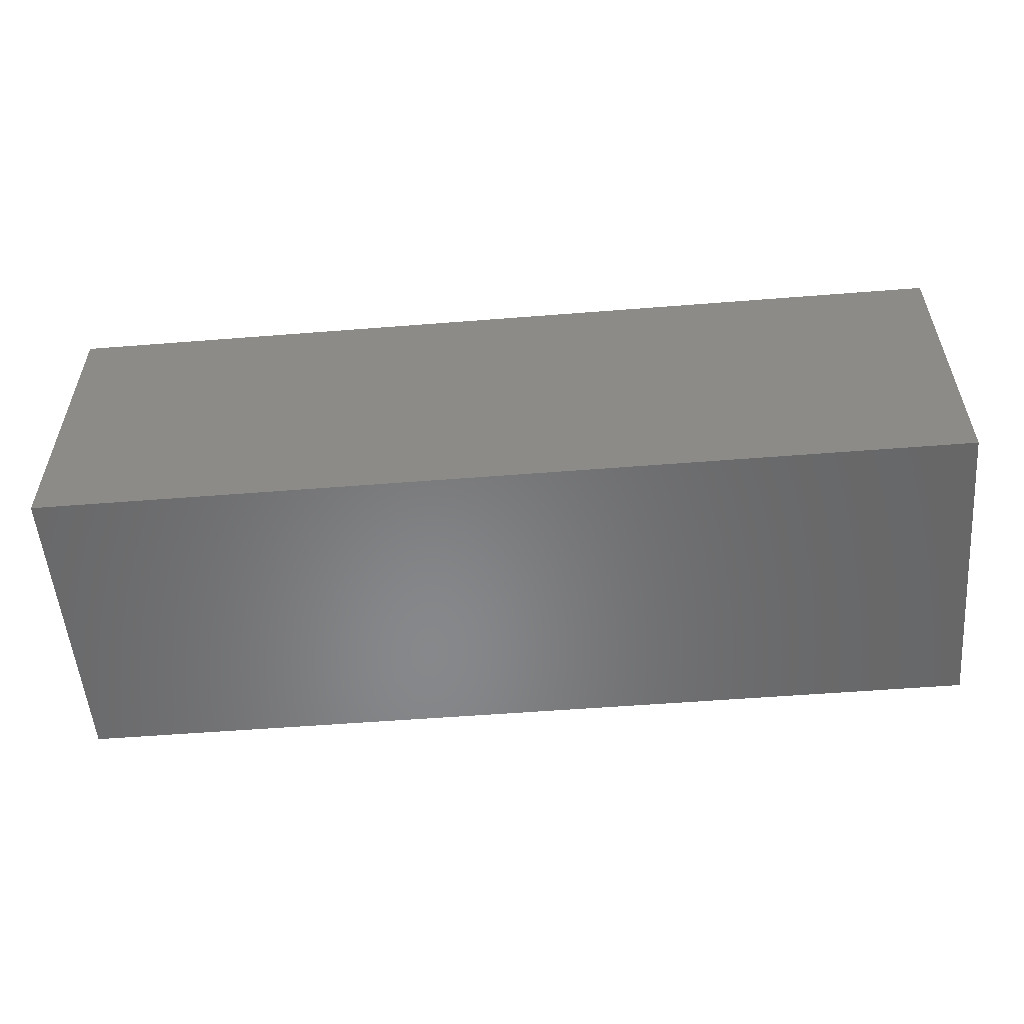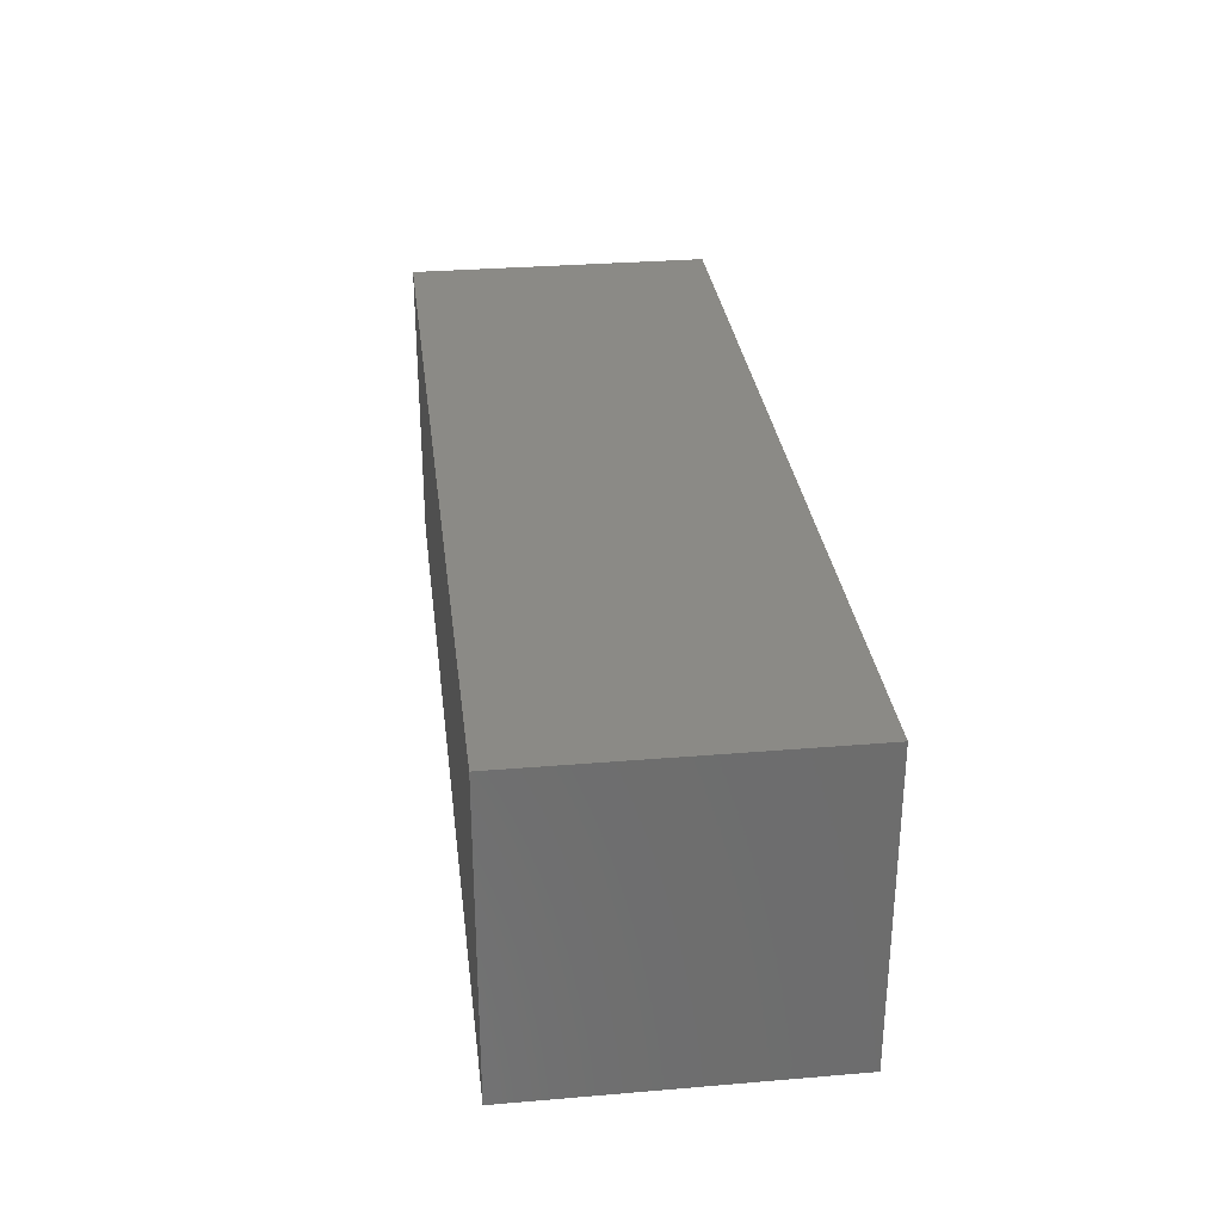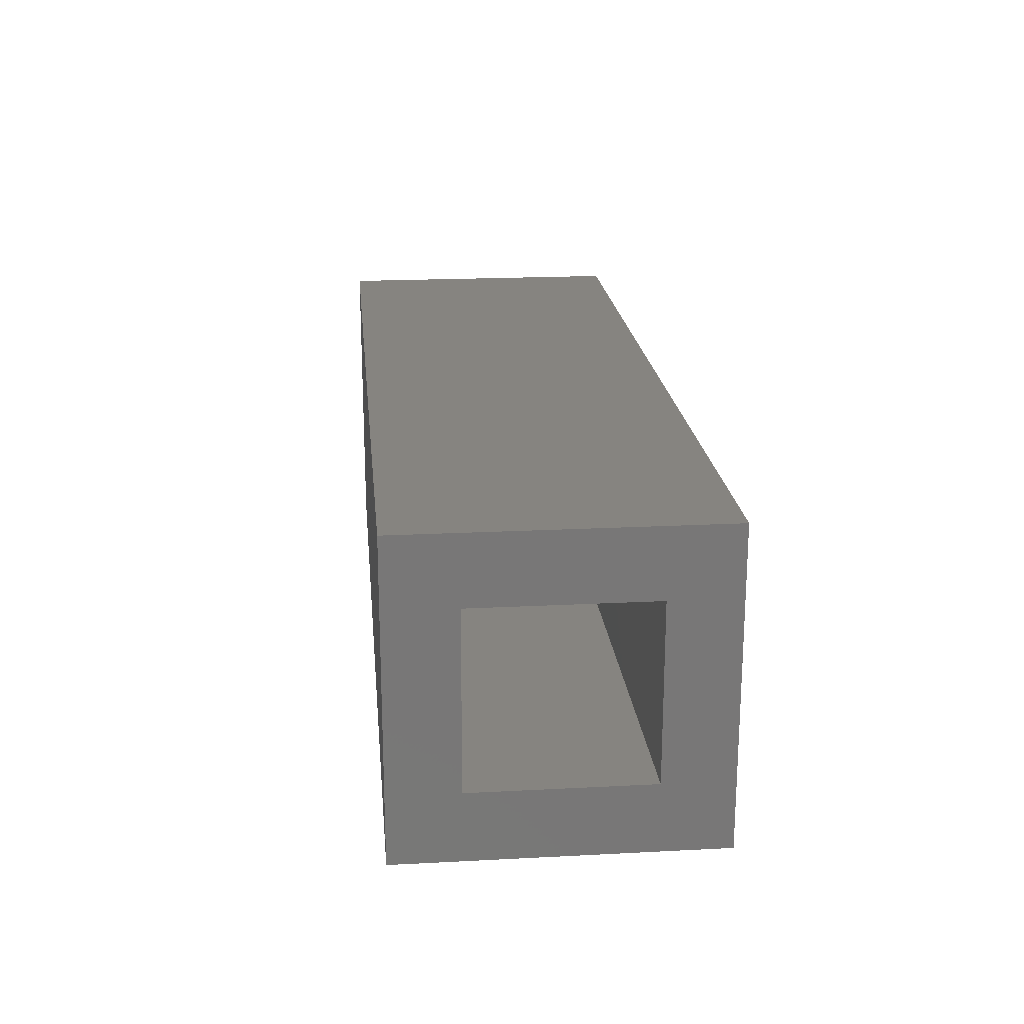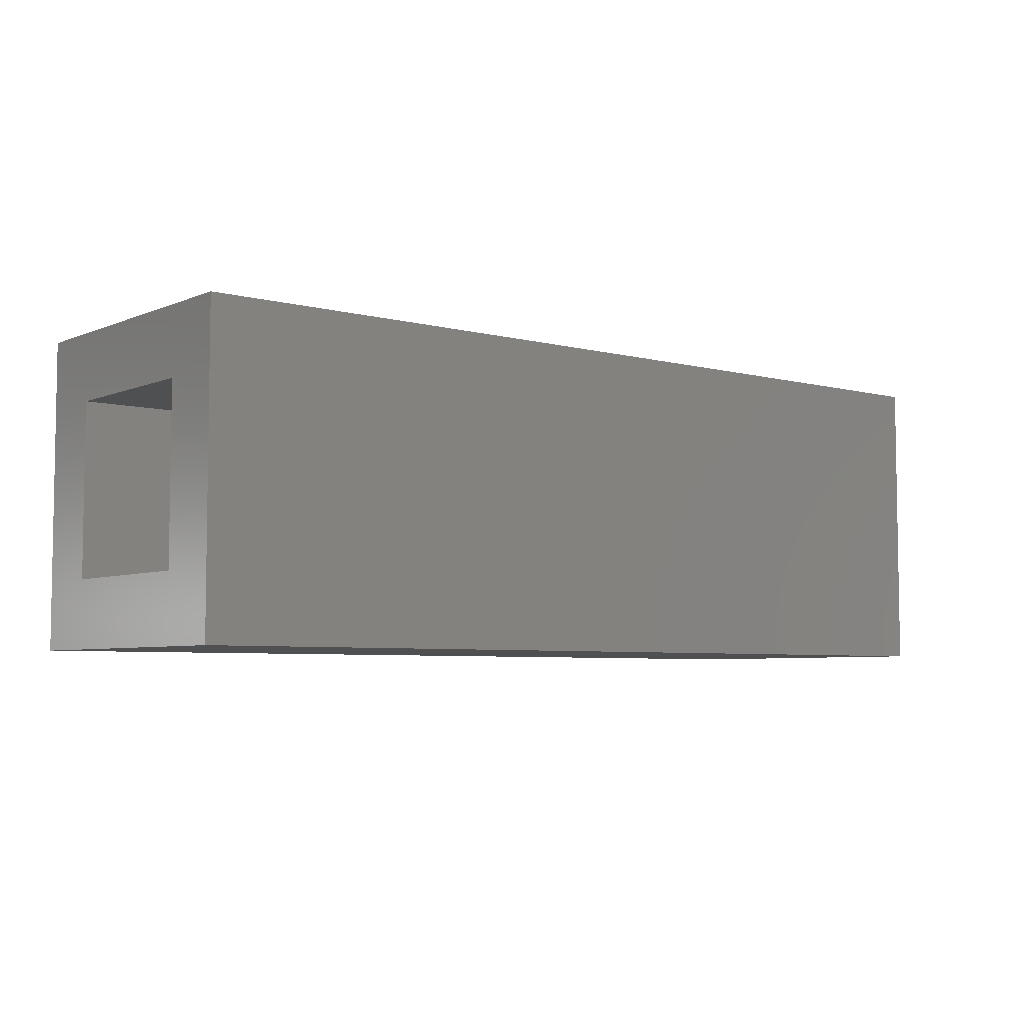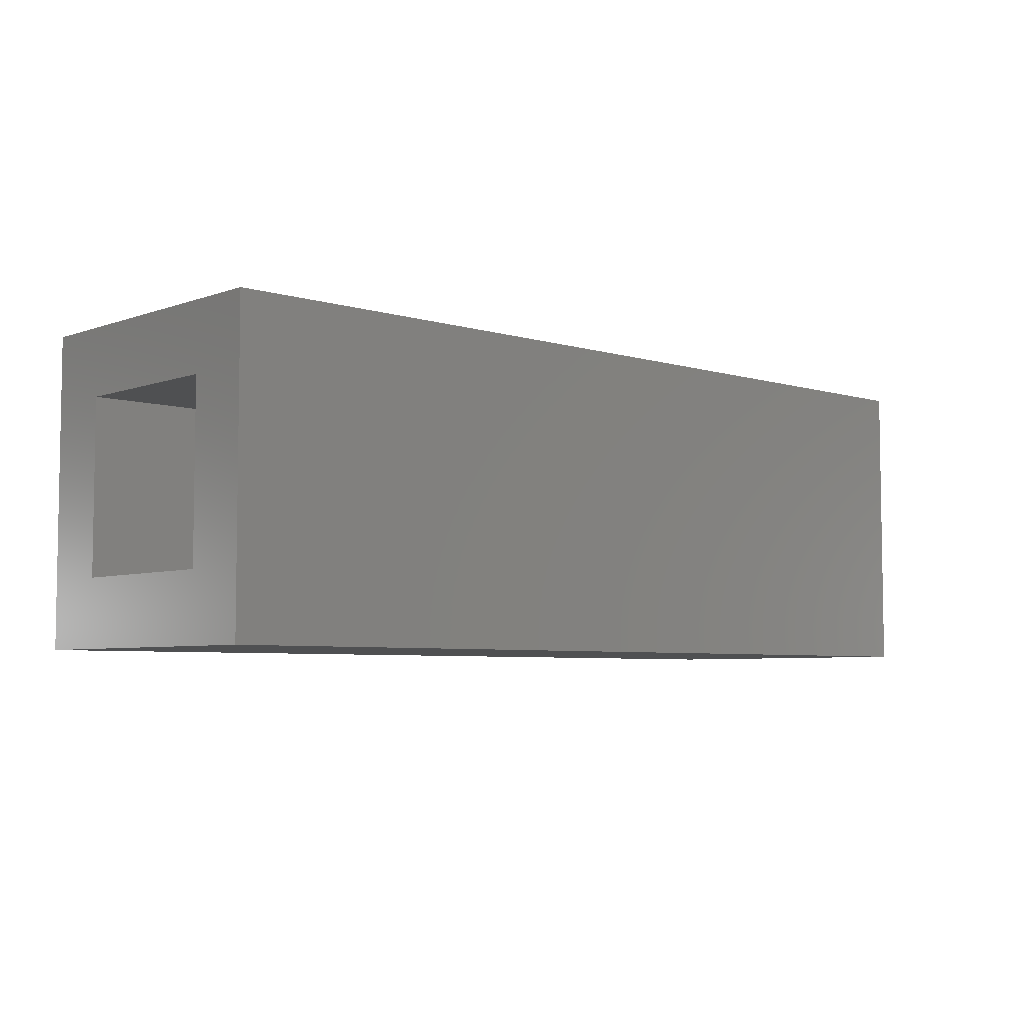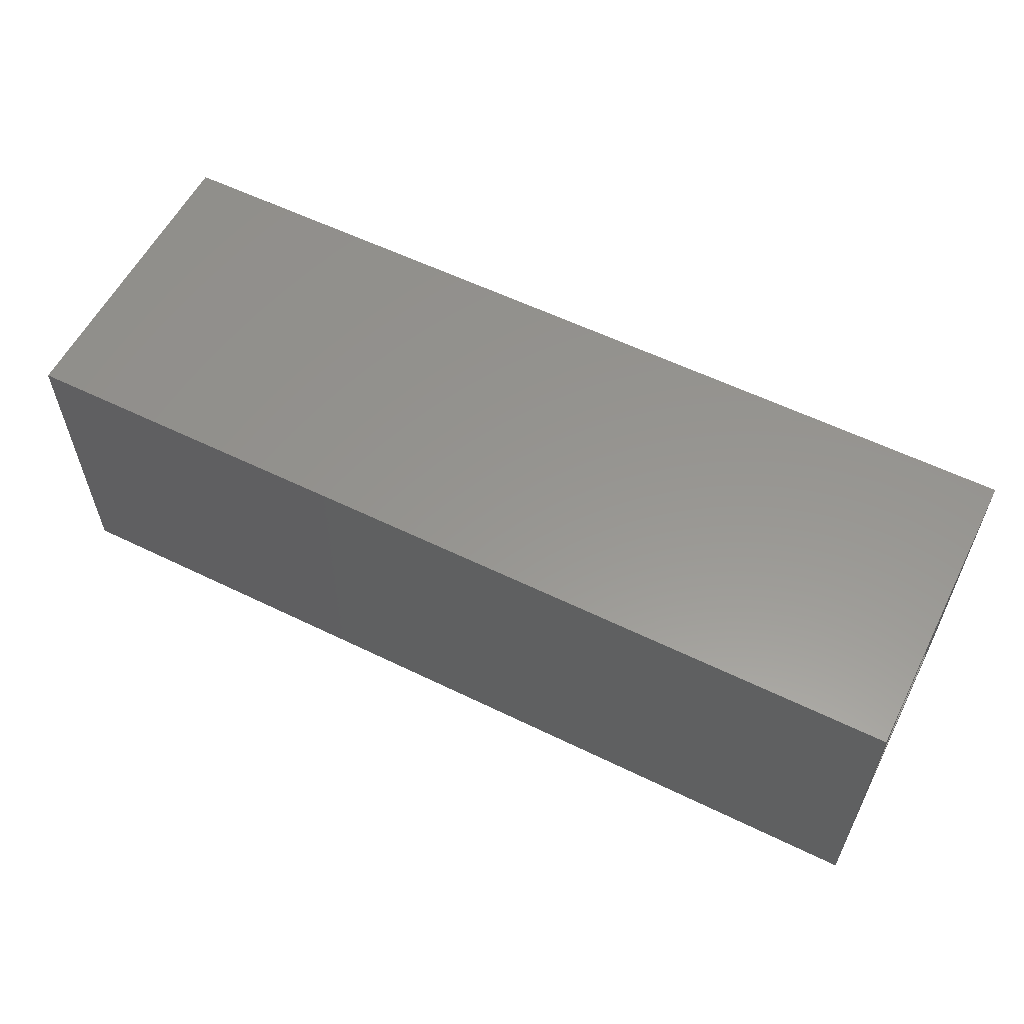
<metadata>
{"format":"stl","ext":"stl","renderer":"f3d","projection":"perspective","resolution":1024,"background":"white","views":[{"elev":-54.4,"azim":4.8,"up":"+Z"},{"elev":30.6,"azim":83.1,"up":"+Z"},{"elev":20.2,"azim":-95.4,"up":"+Z"},{"elev":-5.5,"azim":-38.9,"up":"+Z"},{"elev":-5.5,"azim":-42.8,"up":"+Y"},{"elev":57.9,"azim":-153.2,"up":"+Y"}]}
</metadata>
<code>
# stl→obj: 16 verts, 28 faces
v -0.75 -0.125 0.125
v -0.75 -0.07031 -0.07031
v -0.75 -0.125 -0.125
v -0.75 0.07031 -0.07031
v -0.75 0.125 -0.125
v -0.75 -0.07031 0.07031
v -0.75 0.125 0.125
v -0.75 0.07031 0.07031
v -0.05469 -0.07031 -0.07031
v -0.05469 0.07031 -0.07031
v -0.05469 0.07031 0.07031
v -0.05469 -0.07031 0.07031
v 0 -0.125 -0.125
v 8.498e-34 0.125 -0.125
v -1.388e-17 -0.125 0.125
v -1.388e-17 0.125 0.125
f 1 2 3
f 3 2 4
f 3 4 5
f 2 1 6
f 6 1 7
f 6 7 8
f 8 7 5
f 8 5 4
f 9 10 2
f 2 10 4
f 10 11 4
f 4 11 8
f 11 12 8
f 8 12 6
f 12 9 6
f 6 9 2
f 9 12 10
f 10 12 11
f 13 14 15
f 15 14 16
f 15 1 13
f 13 1 3
f 16 7 15
f 15 7 1
f 14 5 16
f 16 5 7
f 13 3 14
f 14 3 5

</code>
